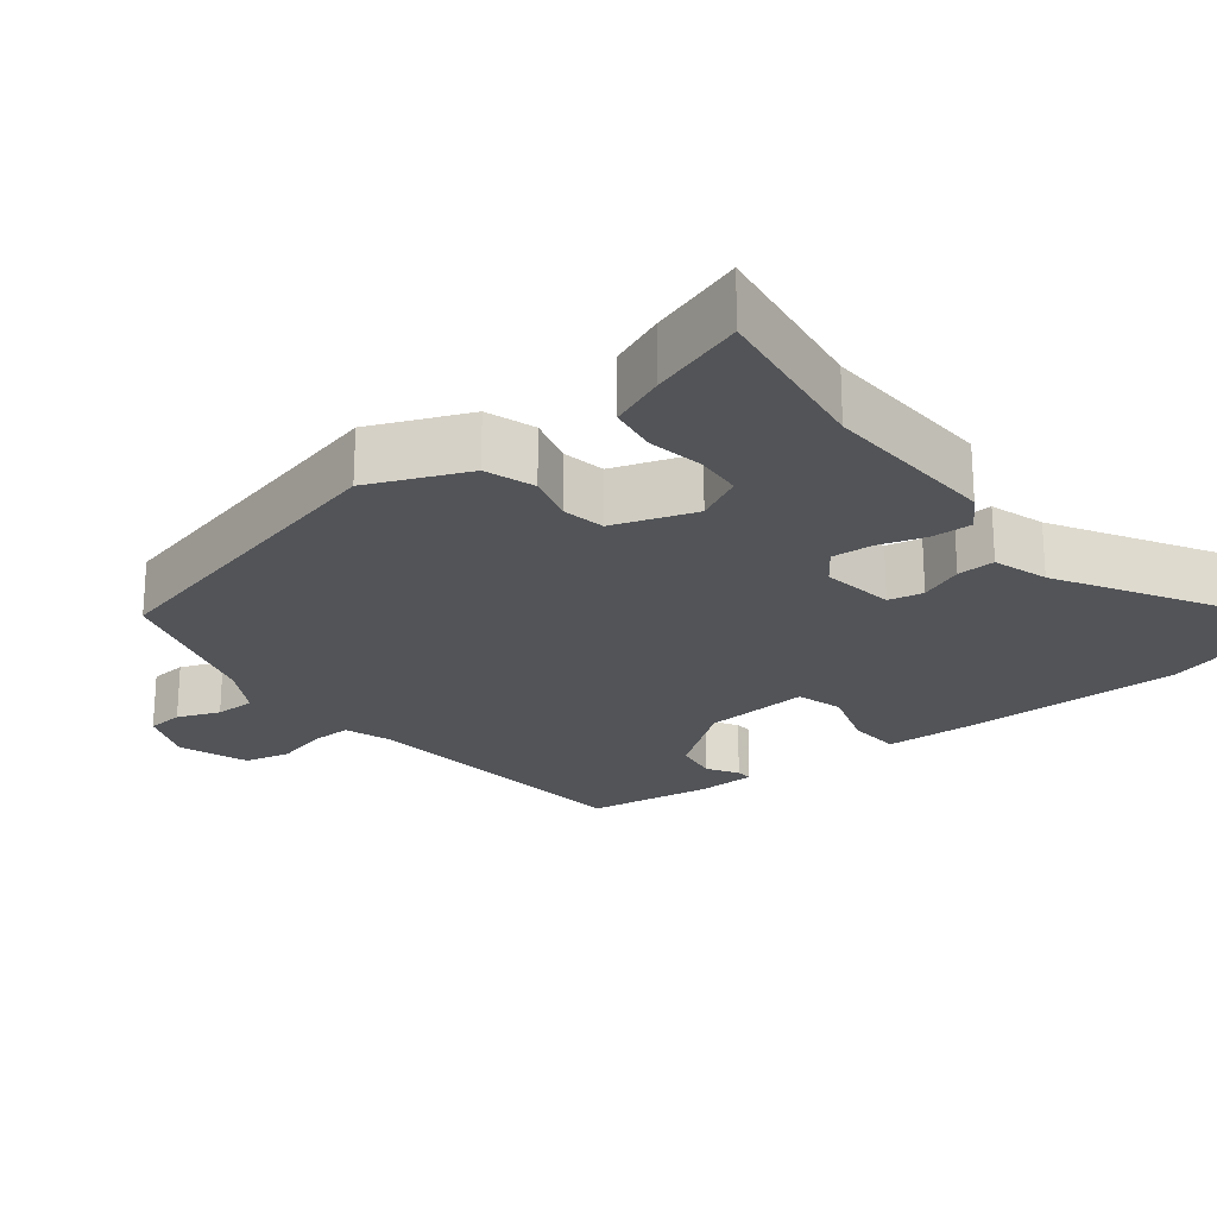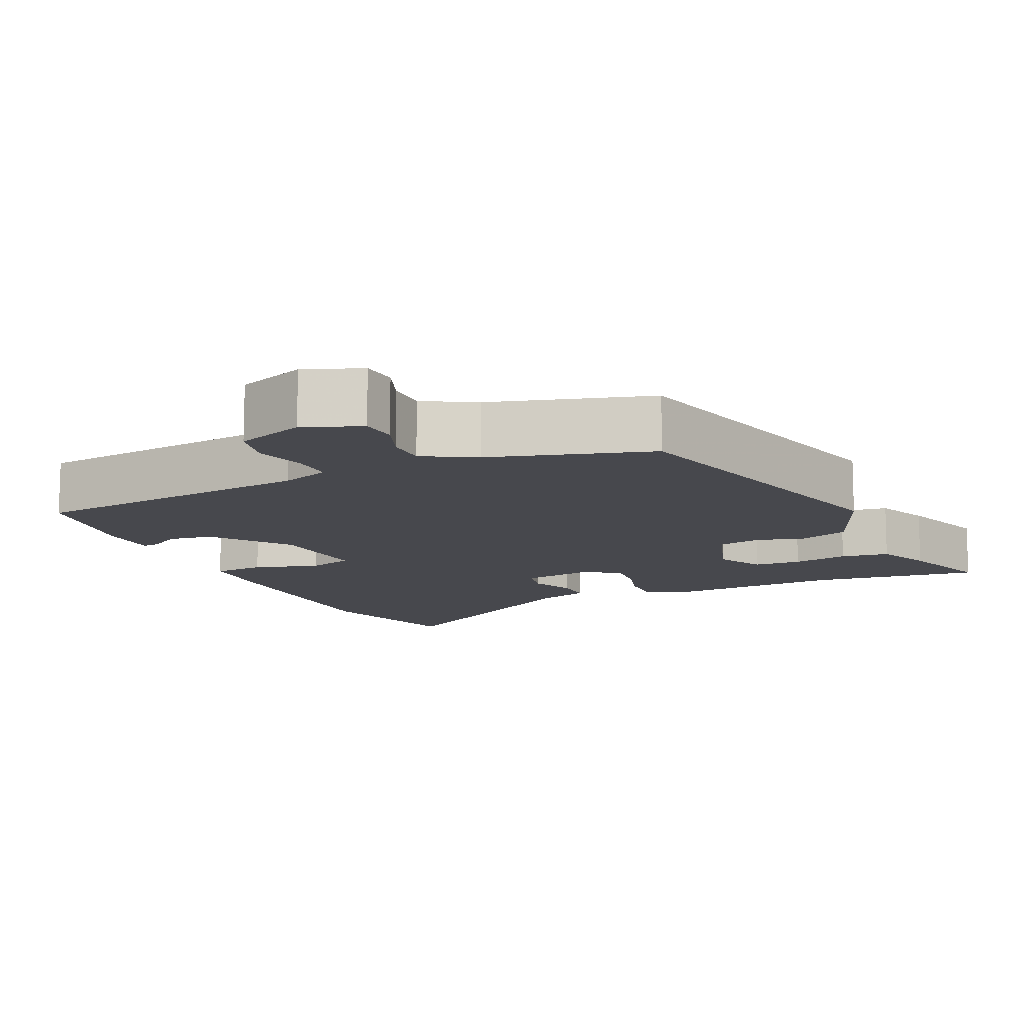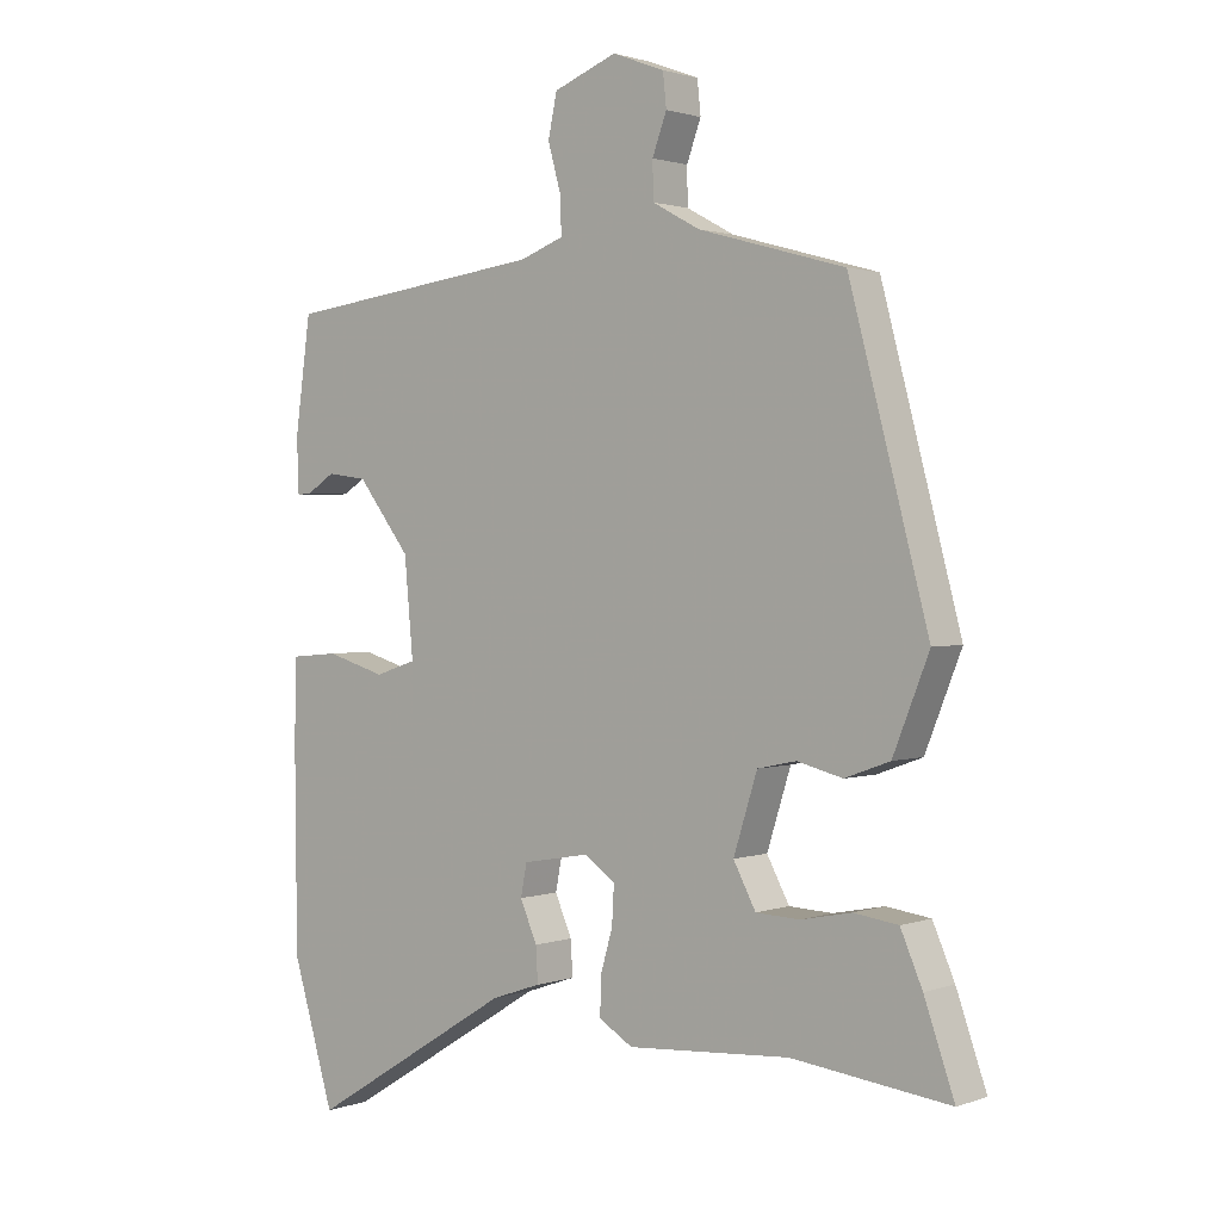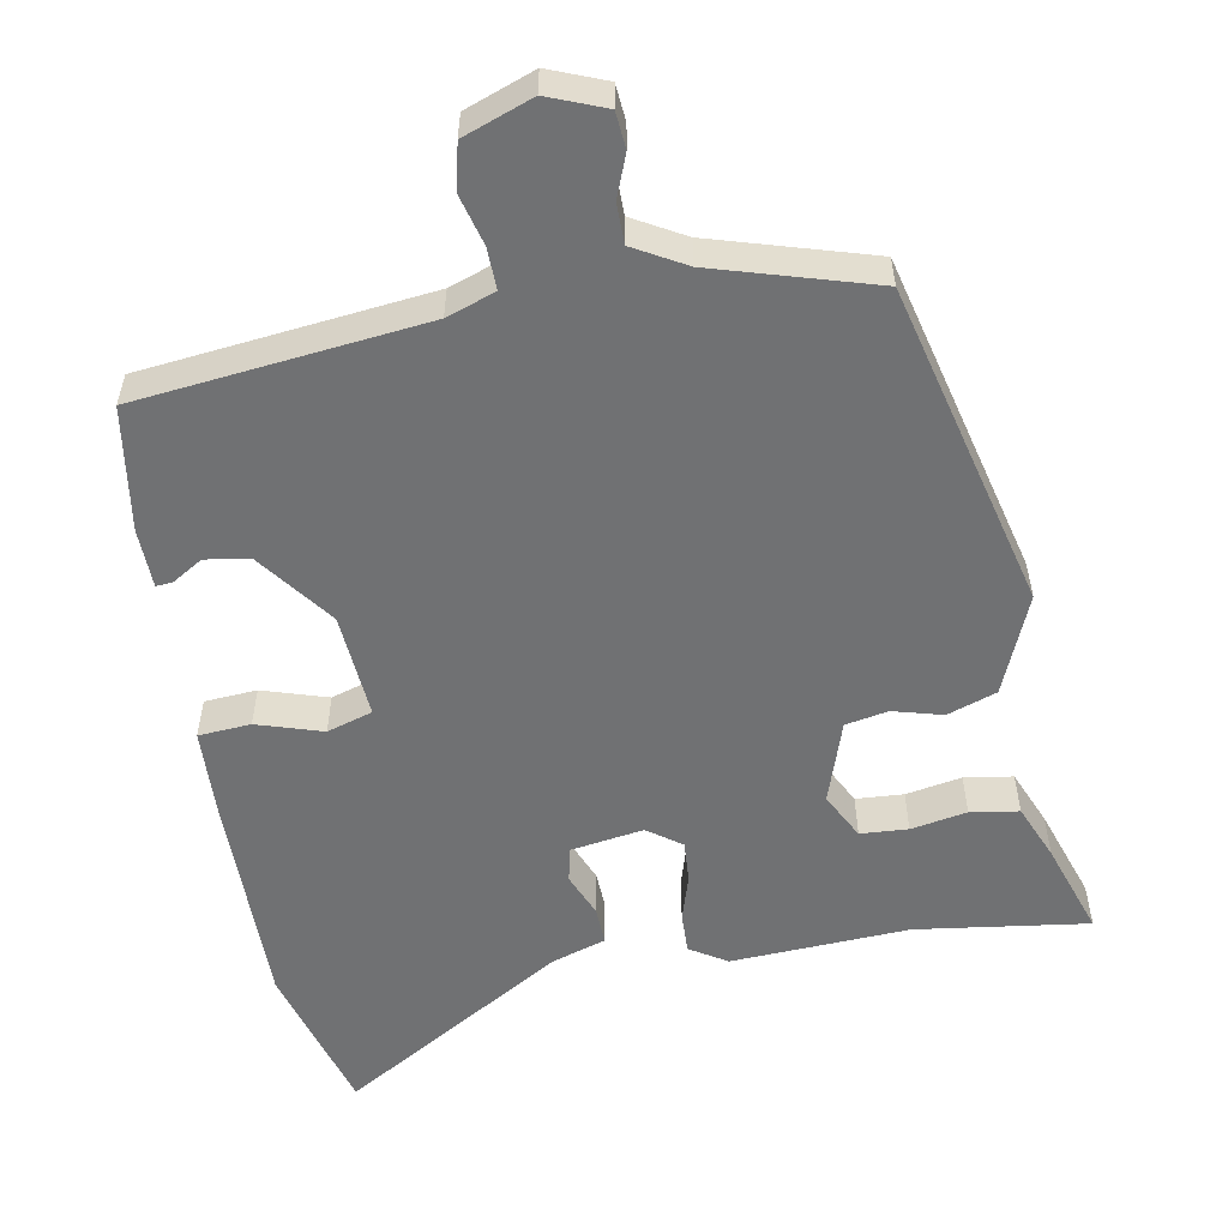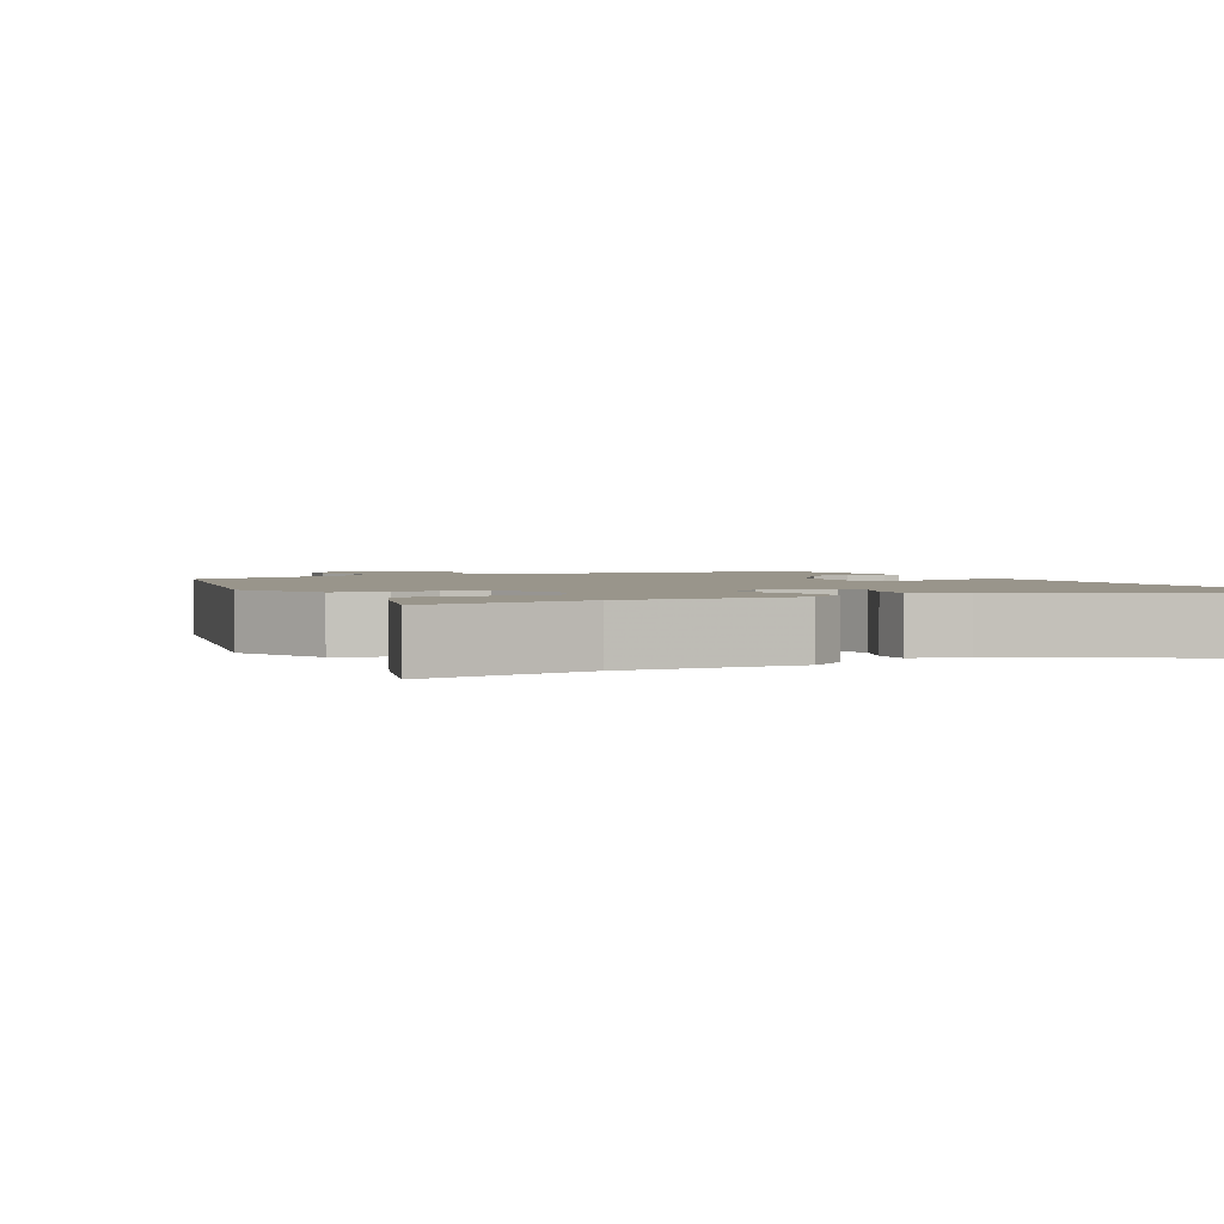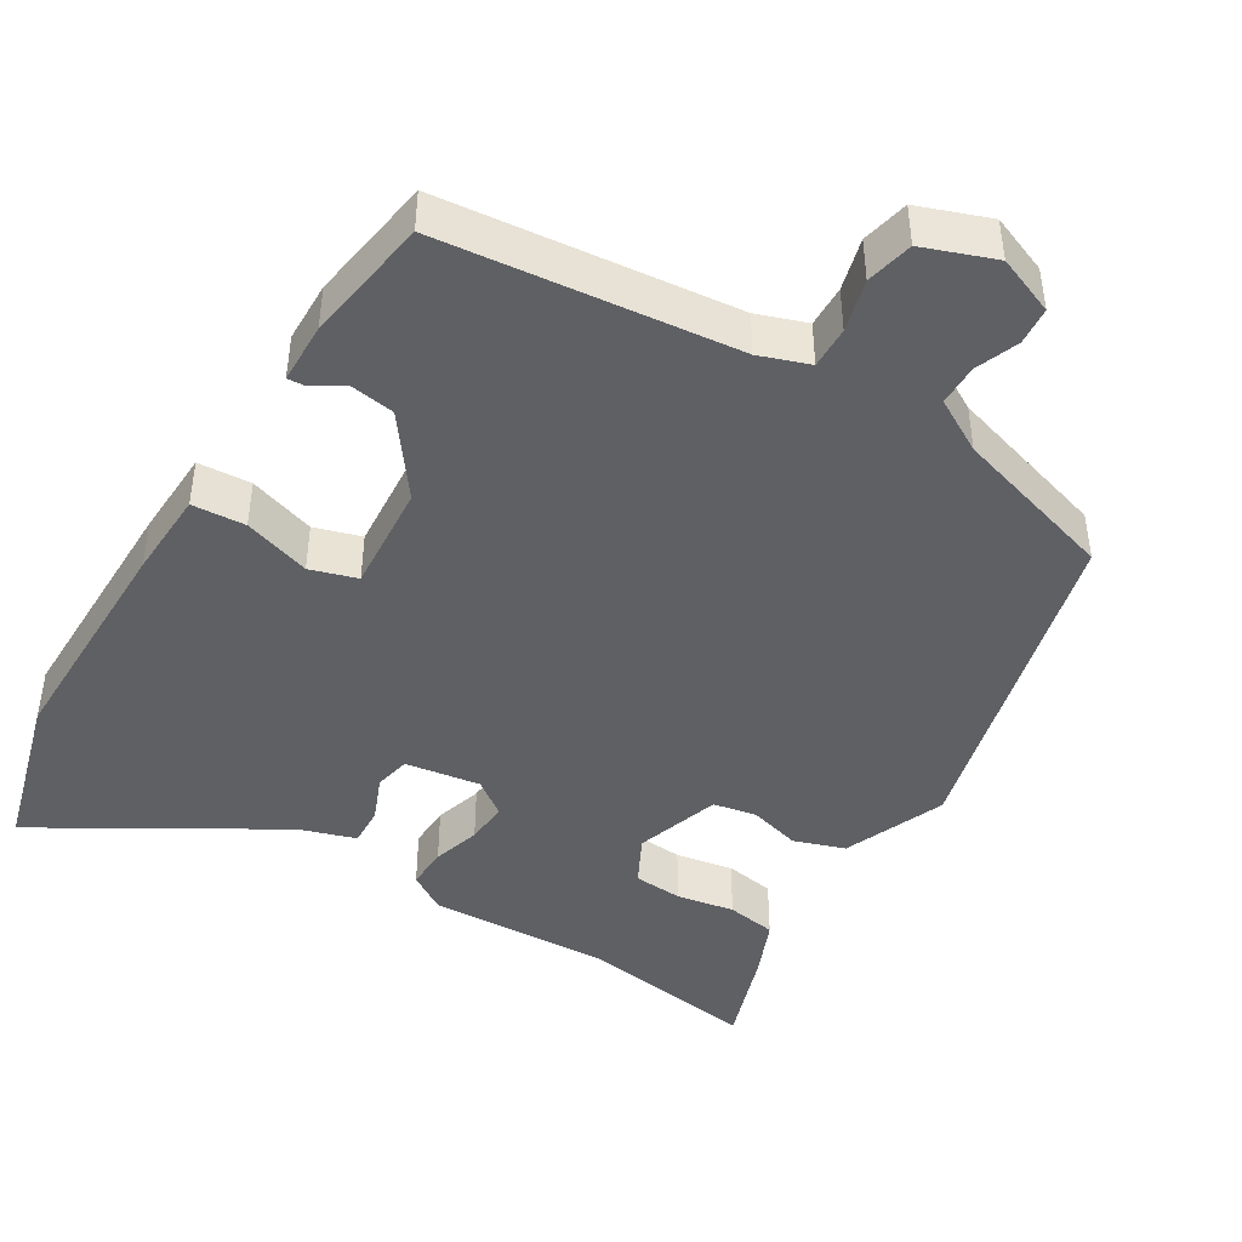
<metadata>
{"format":"obj","ext":"obj","renderer":"f3d","projection":"perspective","resolution":1024,"background":"white","views":[{"elev":-23.1,"azim":127.0,"up":"+Y"},{"elev":-11.9,"azim":24.0,"up":"+Y"},{"elev":1.5,"azim":38.8,"up":"+Z"},{"elev":-55.1,"azim":9.4,"up":"+Y"},{"elev":2.2,"azim":151.1,"up":"+Y"},{"elev":-44.6,"azim":-32.3,"up":"+Y"}]}
</metadata>
<code>
v 0.39 0.07 0.455
v 0.506 0.07 0.017
v 0.453 0.07 -0.116
v 0.387 0.07 -0.14
v 0.32 0.07 -0.123
v 0.263 0.07 -0.135
v 0.228 0.07 -0.246
v 0.261 0.07 -0.308
v 0.325 0.07 -0.311
v 0.4 0.07 -0.296
v 0.465 0.07 -0.305
v 0.497 0.07 -0.379
v 0.541 0.07 -0.505
v 0.31 0.07 -0.477
v 0.071 0.07 -0.493
v 0.021 0.07 -0.463
v 0.022 0.07 -0.408
v 0.04 0.07 -0.346
v 0.043 0.07 -0.29
v -0.003 0.07 -0.258
v -0.101 0.07 -0.275
v -0.11 0.07 -0.322
v -0.085 0.07 -0.38
v -0.082 0.07 -0.431
v -0.155 0.07 -0.456
v -0.457 0.07 -0.643
v -0.519 0.07 -0.437
v -0.522 0.07 -0.137
v -0.519 0.07 -0.022
v -0.449 0.07 -0.016
v -0.361 0.07 -0.042
v -0.3 0.07 -0.022
v -0.313 0.07 0.12
v -0.391 0.07 0.221
v -0.45 0.07 0.229
v -0.491 0.07 0.203
v -0.513 0.07 0.201
v -0.516 0.07 0.281
v -0.493 0.07 0.448
v -0.107 0.07 0.497
v -0.042 0.07 0.521
v -0.044 0.07 0.576
v -0.063 0.07 0.644
v -0.05 0.07 0.706
v 0.043 0.07 0.742
v 0.12 0.07 0.713
v 0.125 0.07 0.664
v 0.104 0.07 0.607
v 0.105 0.07 0.553
v 0.175 0.07 0.515
v 0.39 0 0.455
v 0.506 0 0.017
v 0.453 0 -0.116
v 0.387 0 -0.14
v 0.32 0 -0.123
v 0.263 0 -0.135
v 0.228 0 -0.246
v 0.261 0 -0.308
v 0.325 0 -0.311
v 0.4 0 -0.296
v 0.465 0 -0.305
v 0.497 0 -0.379
v 0.541 0 -0.505
v 0.31 0 -0.477
v 0.071 0 -0.493
v 0.021 0 -0.463
v 0.022 0 -0.408
v 0.04 0 -0.346
v 0.043 0 -0.29
v -0.003 0 -0.258
v -0.101 0 -0.275
v -0.11 0 -0.322
v -0.085 0 -0.38
v -0.082 0 -0.431
v -0.155 0 -0.456
v -0.457 0 -0.643
v -0.519 0 -0.437
v -0.522 0 -0.137
v -0.519 0 -0.022
v -0.449 0 -0.016
v -0.361 0 -0.042
v -0.3 0 -0.022
v -0.313 0 0.12
v -0.391 0 0.221
v -0.45 0 0.229
v -0.491 0 0.203
v -0.513 0 0.201
v -0.516 0 0.281
v -0.493 0 0.448
v -0.107 0 0.497
v -0.042 0 0.521
v -0.044 0 0.576
v -0.063 0 0.644
v -0.05 0 0.706
v 0.043 0 0.742
v 0.12 0 0.713
v 0.125 0 0.664
v 0.104 0 0.607
v 0.105 0 0.553
v 0.175 0 0.515
f 46 47 48
f 45 46 48
f 44 45 48
f 43 44 48
f 42 43 48
f 41 42 48 49
f 40 41 49 50
f 38 39 40
f 37 38 40
f 36 37 40
f 35 36 40
f 40 50 1
f 35 40 1
f 34 35 1
f 29 30 31
f 28 29 31
f 27 28 31
f 26 27 31
f 25 26 31
f 25 31 32
f 24 25 32
f 23 24 32
f 22 23 32
f 21 22 32 33
f 16 17 18
f 15 16 18
f 14 15 18
f 14 18 19
f 12 13 14
f 11 12 14
f 10 11 14
f 9 10 14
f 8 9 14
f 7 8 14 19
f 6 7 19 20
f 3 4 5
f 2 3 5
f 1 2 5
f 34 1 5
f 33 34 5
f 6 20 21 33
f 5 6 33
f 98 97 96
f 98 96 95
f 98 95 94
f 98 94 93
f 98 93 92
f 99 98 92 91
f 100 99 91 90
f 90 89 88
f 90 88 87
f 90 87 86
f 90 86 85
f 51 100 90
f 51 90 85
f 51 85 84
f 81 80 79
f 81 79 78
f 81 78 77
f 81 77 76
f 81 76 75
f 82 81 75
f 82 75 74
f 82 74 73
f 82 73 72
f 83 82 72 71
f 68 67 66
f 68 66 65
f 68 65 64
f 69 68 64
f 64 63 62
f 64 62 61
f 64 61 60
f 64 60 59
f 64 59 58
f 69 64 58 57
f 70 69 57 56
f 55 54 53
f 55 53 52
f 55 52 51
f 55 51 84
f 55 84 83
f 83 71 70 56
f 83 56 55
f 1 51 52 2
f 2 52 53 3
f 3 53 54 4
f 4 54 55 5
f 5 55 56 6
f 6 56 57 7
f 7 57 58 8
f 8 58 59 9
f 9 59 60 10
f 10 60 61 11
f 11 61 62 12
f 12 62 63 13
f 13 63 64 14
f 14 64 65 15
f 15 65 66 16
f 16 66 67 17
f 17 67 68 18
f 18 68 69 19
f 19 69 70 20
f 20 70 71 21
f 21 71 72 22
f 22 72 73 23
f 23 73 74 24
f 24 74 75 25
f 25 75 76 26
f 26 76 77 27
f 27 77 78 28
f 28 78 79 29
f 29 79 80 30
f 30 80 81 31
f 31 81 82 32
f 32 82 83 33
f 33 83 84 34
f 34 84 85 35
f 35 85 86 36
f 36 86 87 37
f 37 87 88 38
f 38 88 89 39
f 39 89 90 40
f 40 90 91 41
f 41 91 92 42
f 42 92 93 43
f 43 93 94 44
f 44 94 95 45
f 45 95 96 46
f 46 96 97 47
f 47 97 98 48
f 48 98 99 49
f 49 99 100 50
f 50 100 51 1

</code>
